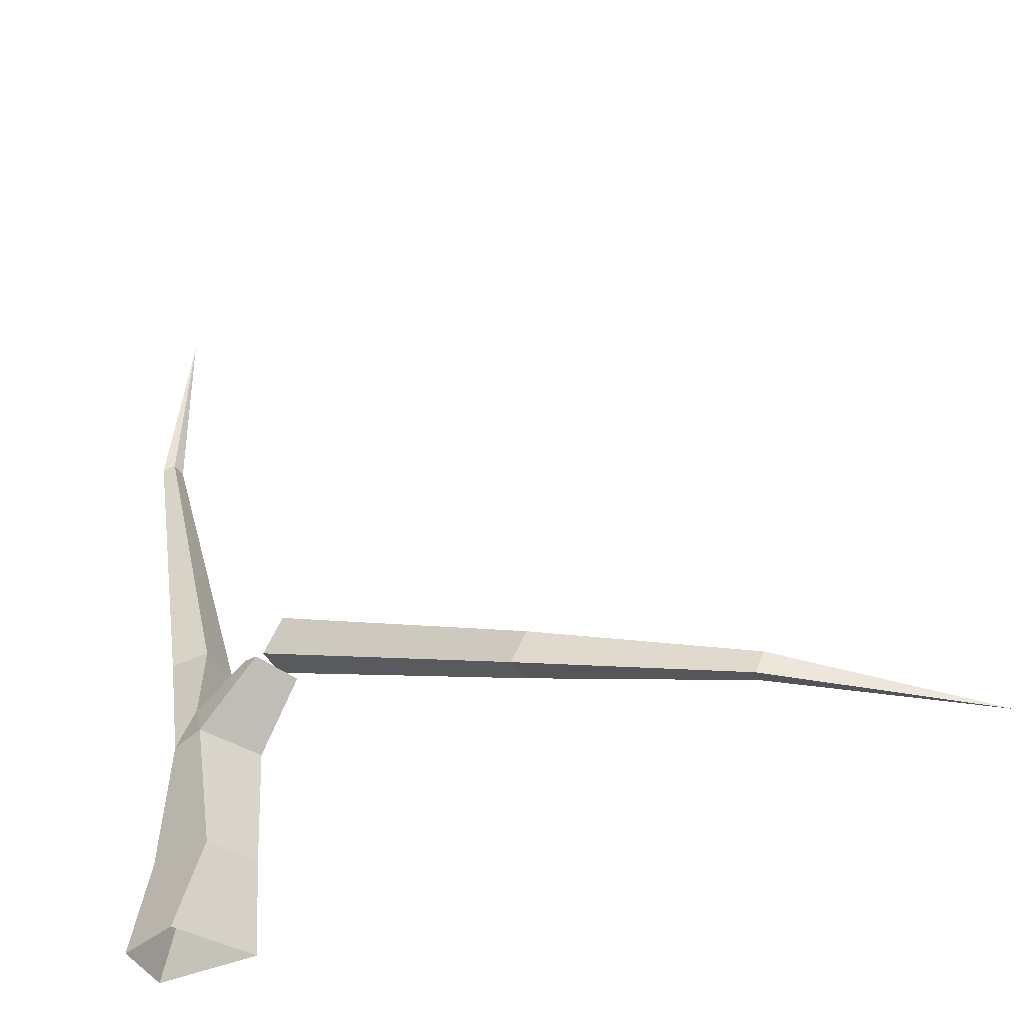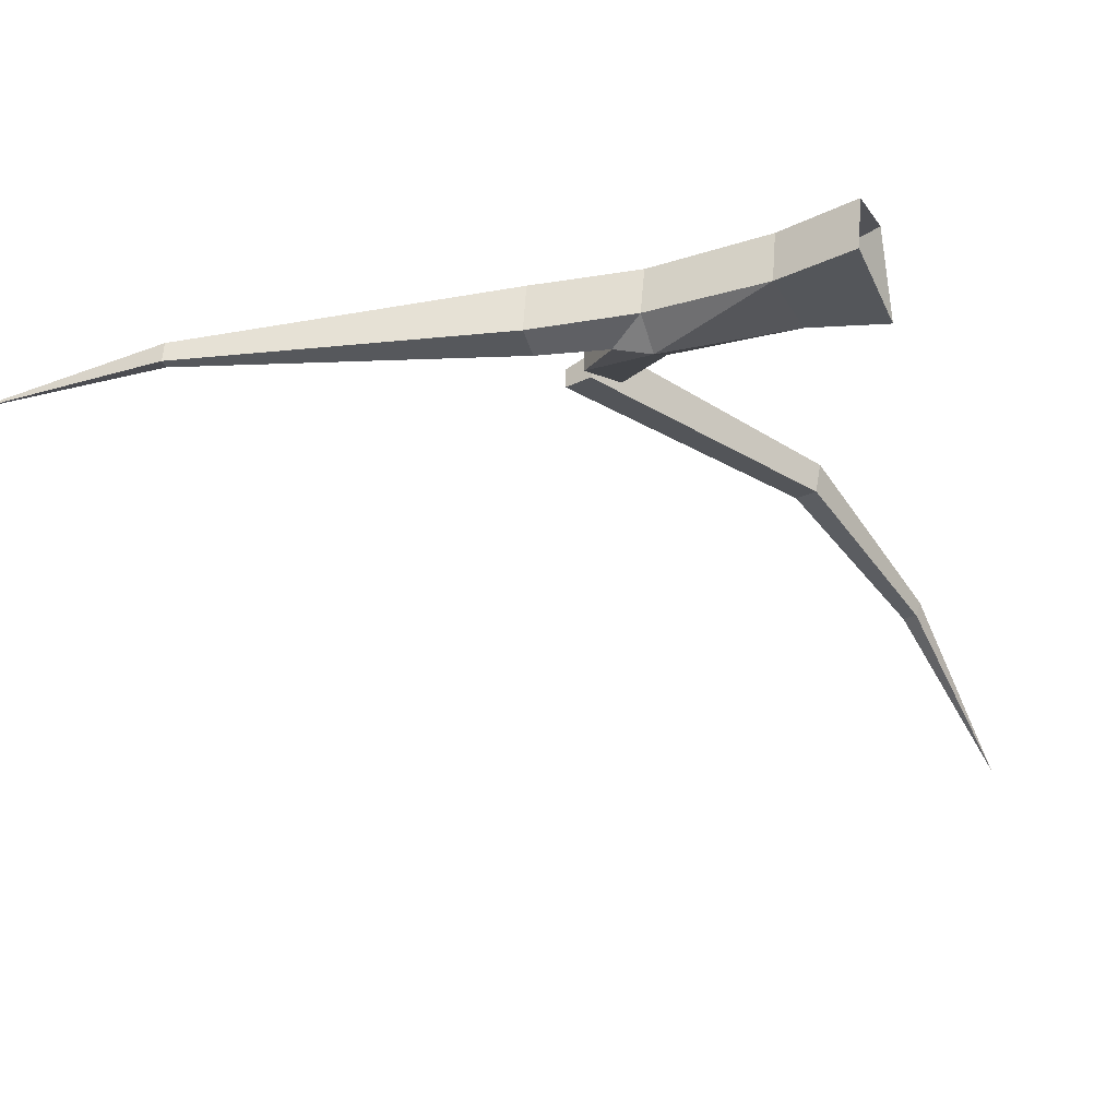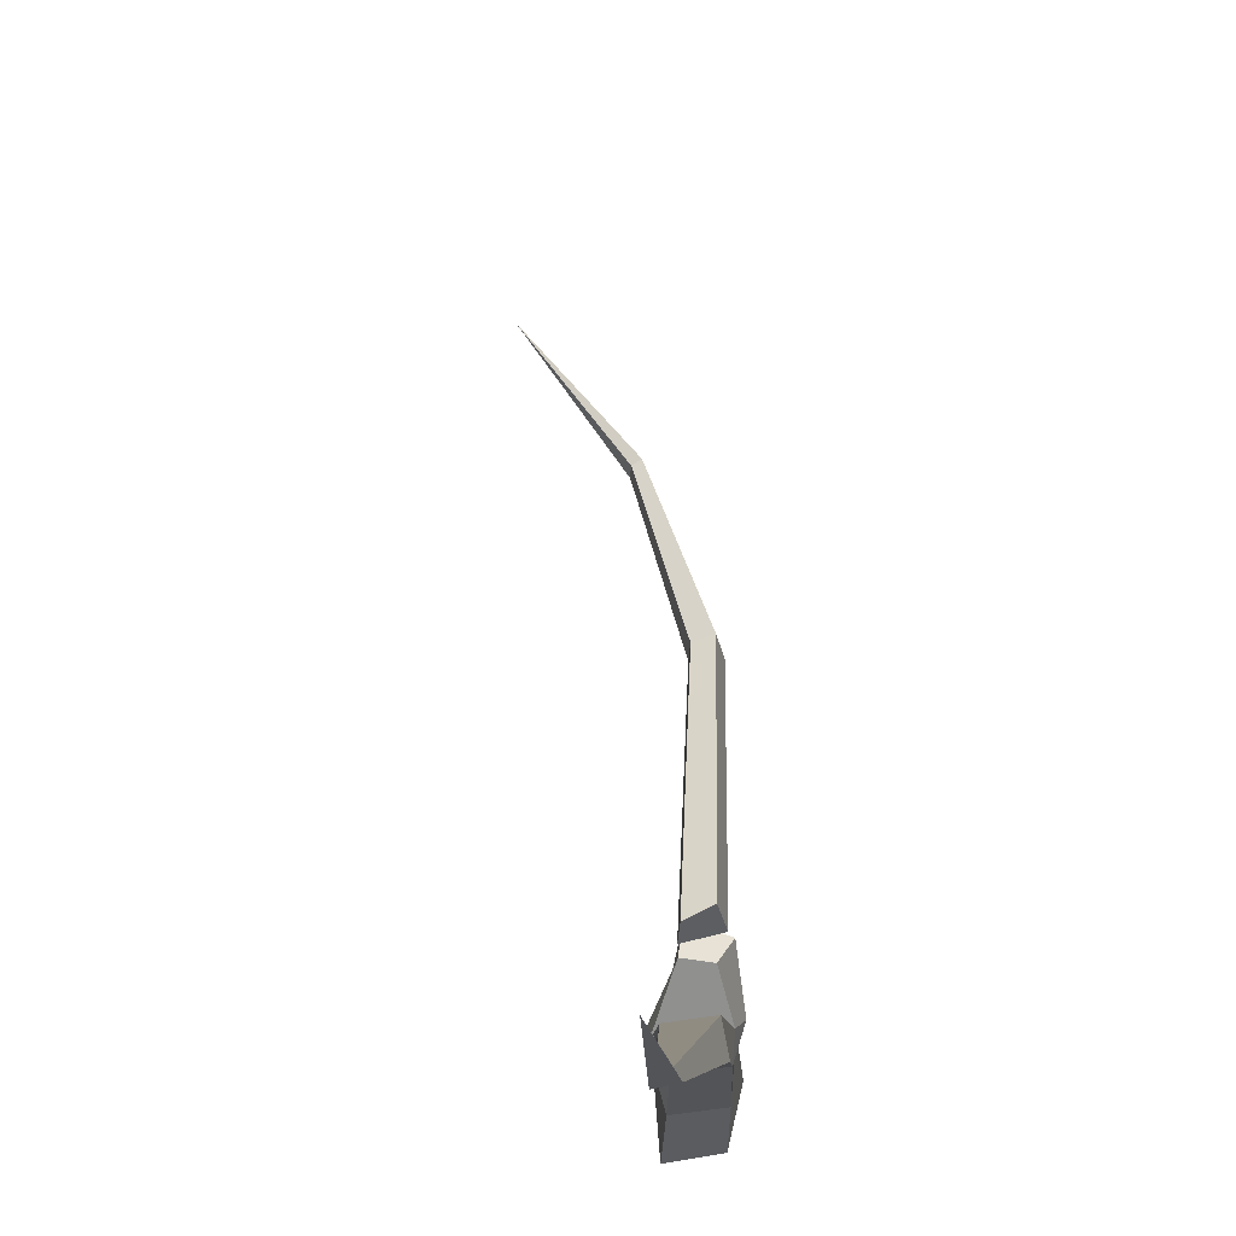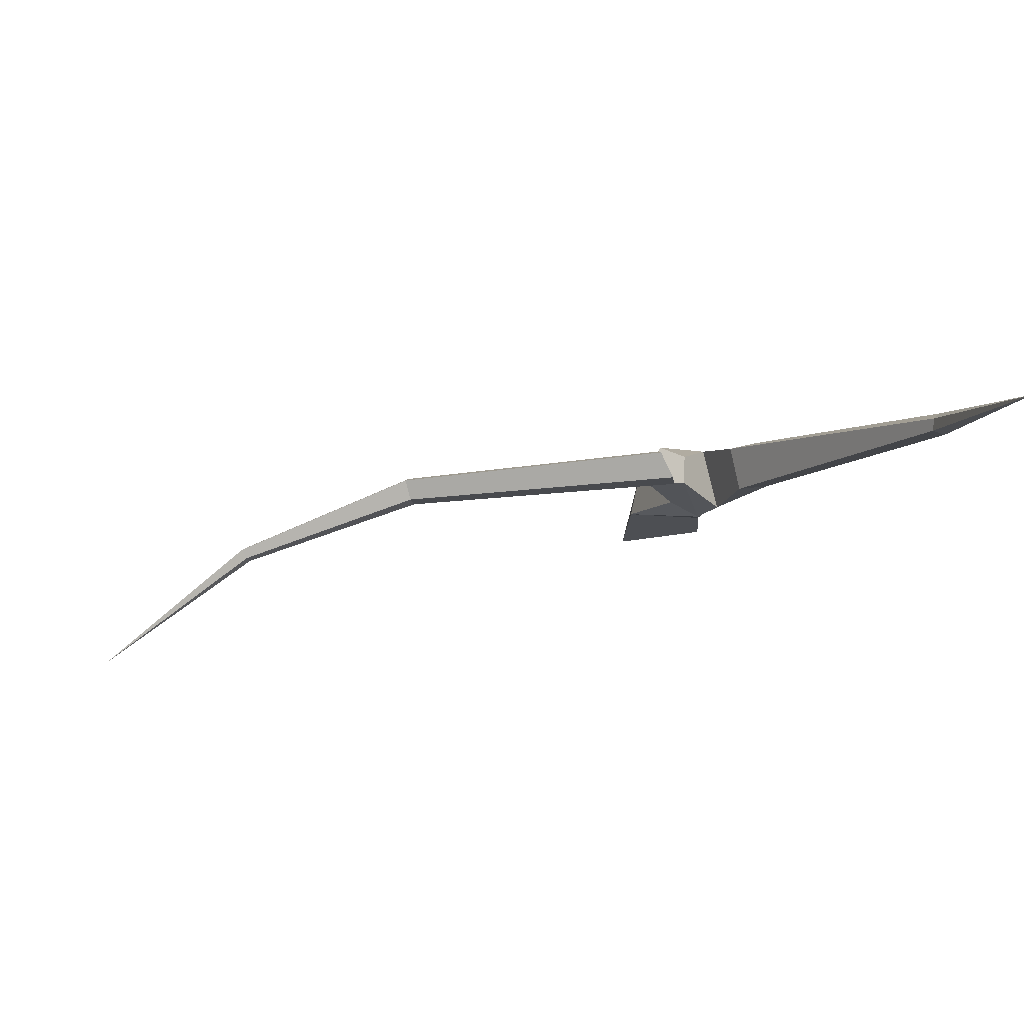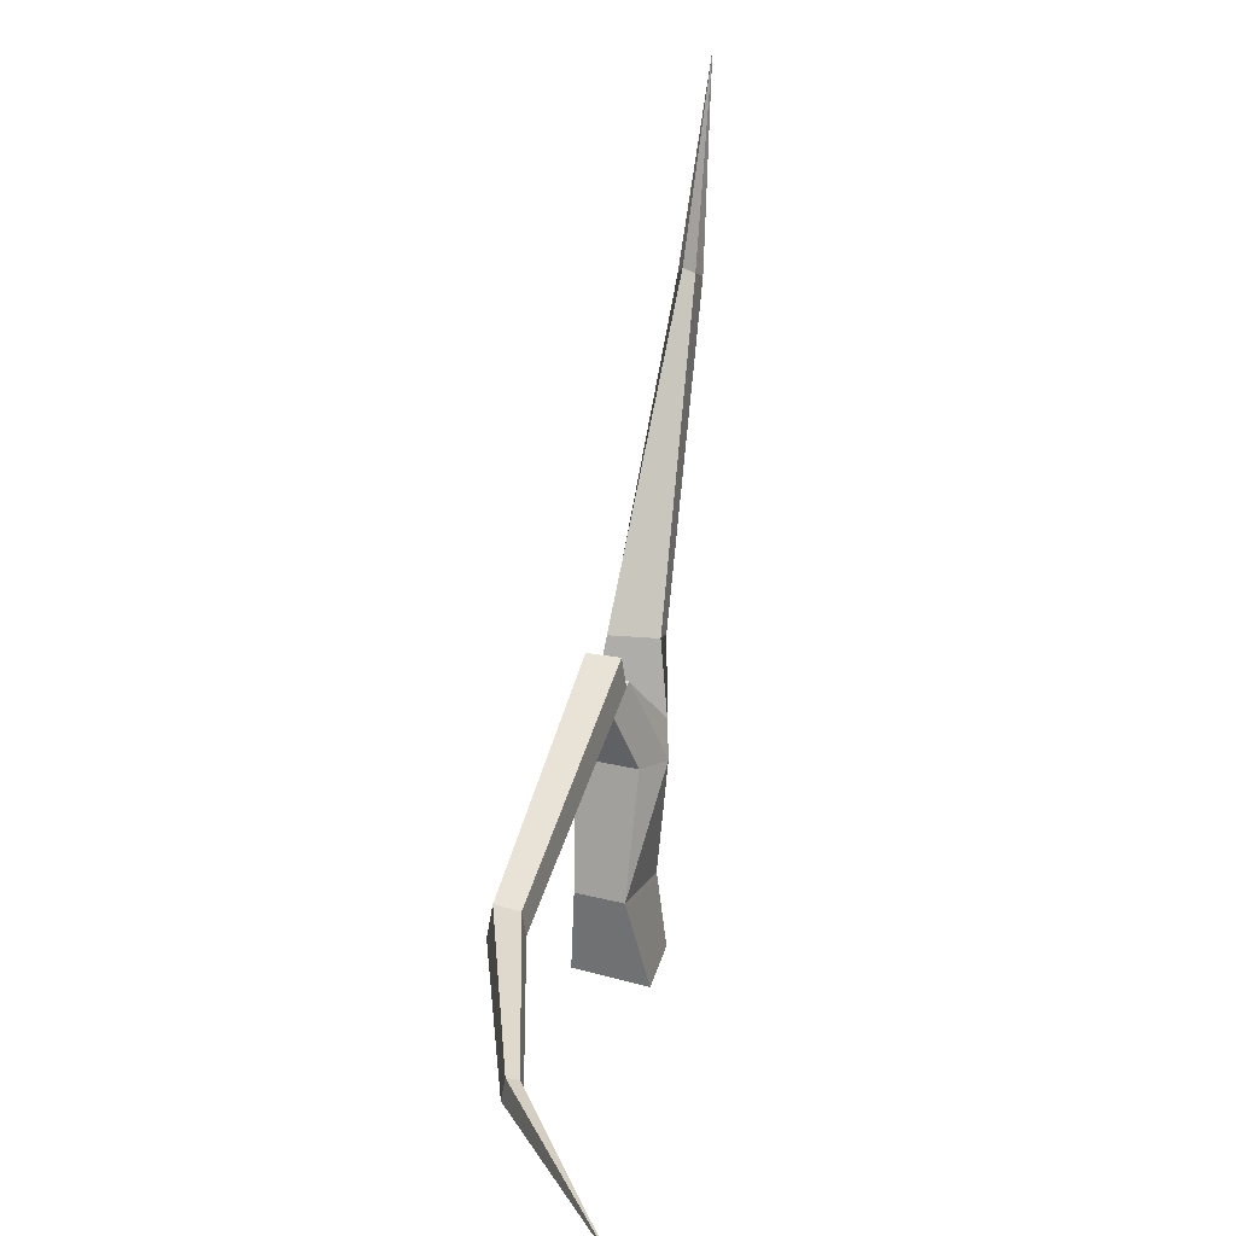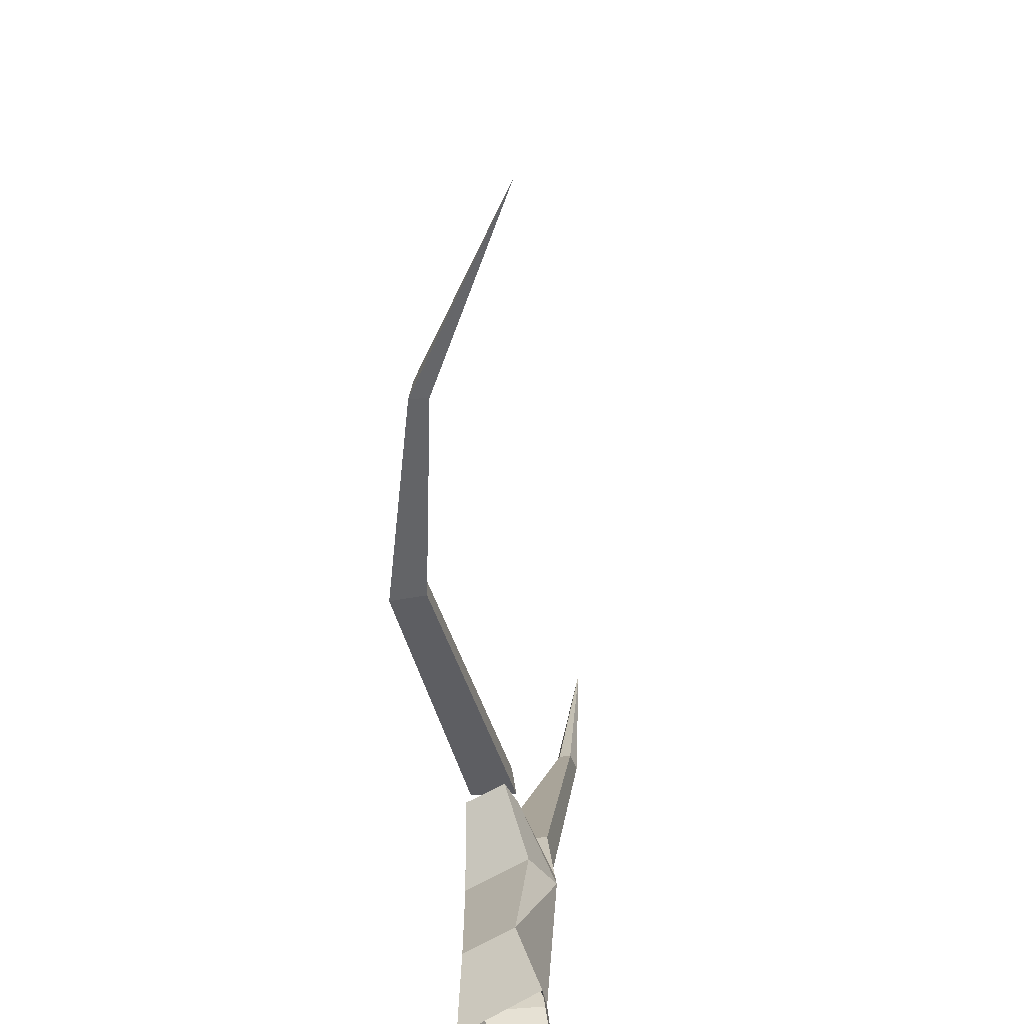
<metadata>
{"format":"obj","ext":"obj","renderer":"f3d","projection":"perspective","resolution":1024,"background":"white","views":[{"elev":-39.1,"azim":38.6,"up":"+Y"},{"elev":-23.5,"azim":-67.4,"up":"+Z"},{"elev":68.9,"azim":-84.6,"up":"+Y"},{"elev":-11.4,"azim":166.8,"up":"+Z"},{"elev":14.9,"azim":108.8,"up":"+Y"},{"elev":-64.4,"azim":108.0,"up":"+Y"}]}
</metadata>
<code>
g Acacia_Tree_crk_l_02_Collider
v -0.4652 0 -0.1809
v -0.328 0 0.335
v 0.2564 0 0.4172
v 0.4604 0 -0.3389
v 0.1376 1.847 -0.3835
v -0.1522 1.847 -0.1633
v -0.04906 1.847 0.2887
v 0.3076 1.847 0.3614
v 0.444 1.847 -0.236
v 0.5724 0.7419 -0.1601
v 0.464 0.7419 0.315
v -0.1186 0.7419 0.3213
v -0.2299 0.7419 -0.1663
v -0.007679 2.819 -0.2665
v -0.3316 2.771 -0.2112
v -0.2271 2.786 0.2515
v 0.08842 2.833 0.1592
v -0.9378 5.644 -0.2492
v -1.078 5.603 -0.27
v -1.019 5.623 -0.07177
v -0.9422 5.682 -0.1378
v 0.1615 2.147 0.279
v 0.01815 2.155 -0.3346
v 0.5334 2.599 -0.18
v 0.8764 2.902 0.06399
v 0.7803 2.518 0.1661
v 0.733 2.848 -0.1844
v 3.226 1.449 -0.3106
v 3.372 1.72 -0.1118
v 3.282 1.418 -0.02512
v 3.304 1.661 -0.3043
v 4.939 1.019 -0.9288
v 5.044 1.185 -0.8401
v 4.991 0.9883 -0.786
v 4.989 1.155 -0.9243
v 6.412 0.7264 -2.044
v -1.059 7.421 -0.3409
v 0.8718 2.4 -0.1649
v 0.754 2.468 0.2204
v 0.6366 2.583 -0.1936
v 0.5209 2.598 0.1019
f 5 9 10
f 8 9 38 39
f 2 12 13 1
f 13 6 5
f 11 8 7 12
f 6 7 16 15
f 3 11 12 2
f 10 9 8 11
f 13 5 10
f 15 16 20 19
f 5 6 23
f 7 22 17 16
f 14 15 19 18
f 16 17 21 20
f 18 21 17 14
f 14 17 22 23
f 20 37 19
f 18 37 21
f 26 30 29 25
f 19 37 18
f 22 8 39 41
f 23 6 15 14
f 40 28 30 26
f 22 7 8
f 9 5 24 38
f 5 23 24
f 23 22 41 24
f 27 31 28 40
f 25 29 31 27
f 33 29 30 34
f 31 35 32 28
f 29 33 35 31
f 33 34 36
f 28 32 34 30
f 34 32 36
f 32 35 36
f 35 33 36
f 21 37 20
f 13 10 4 1
f 6 13 12 7
f 10 11 3 4
f 40 26 25 27
f 38 24 41 39

</code>
